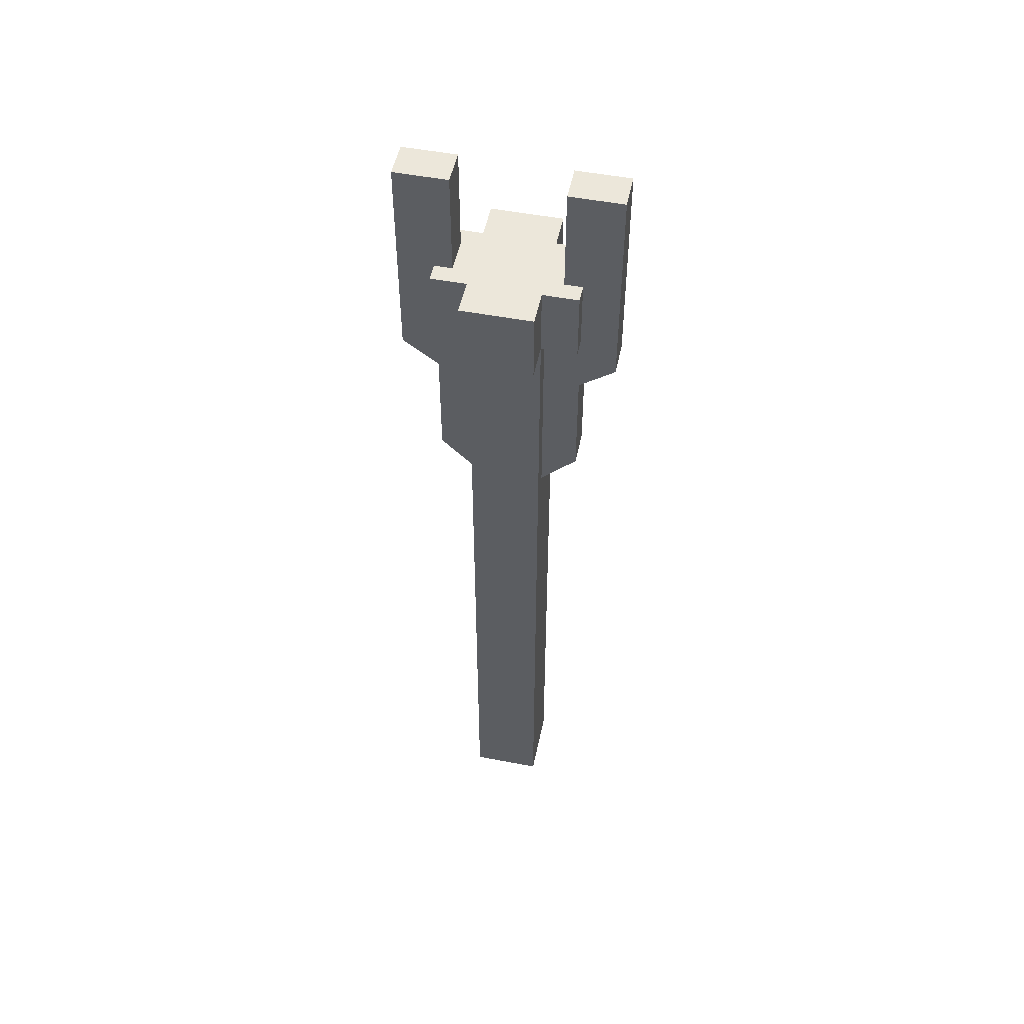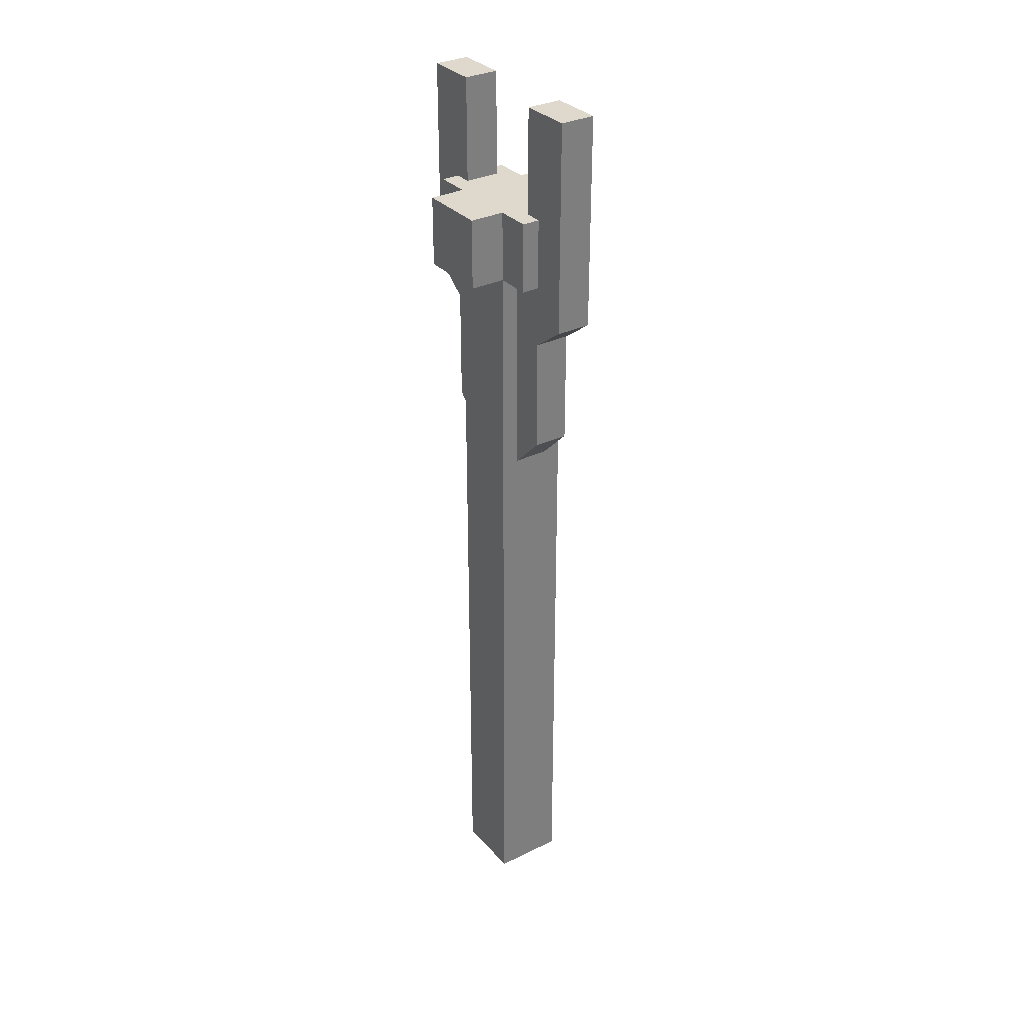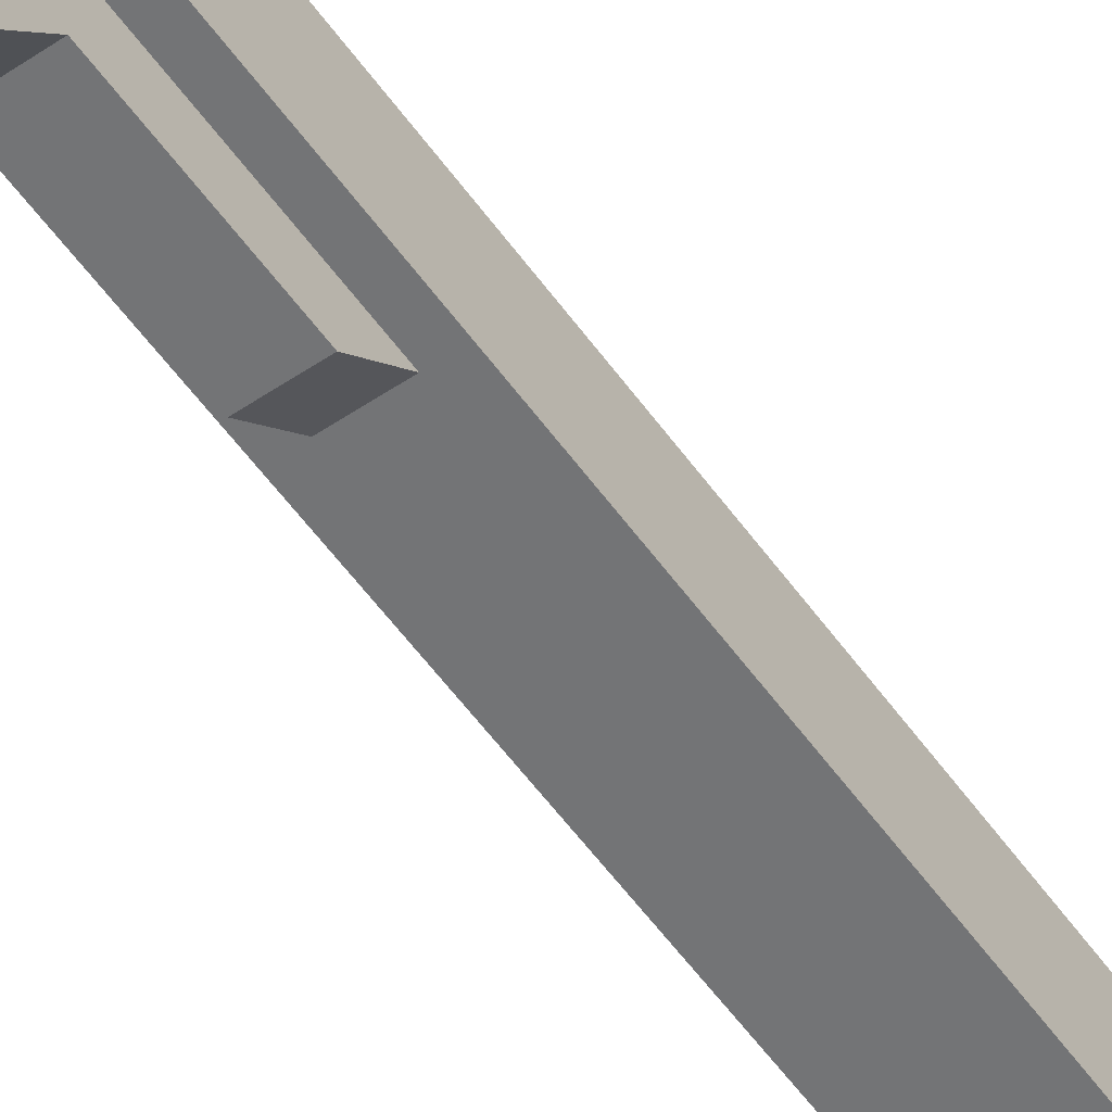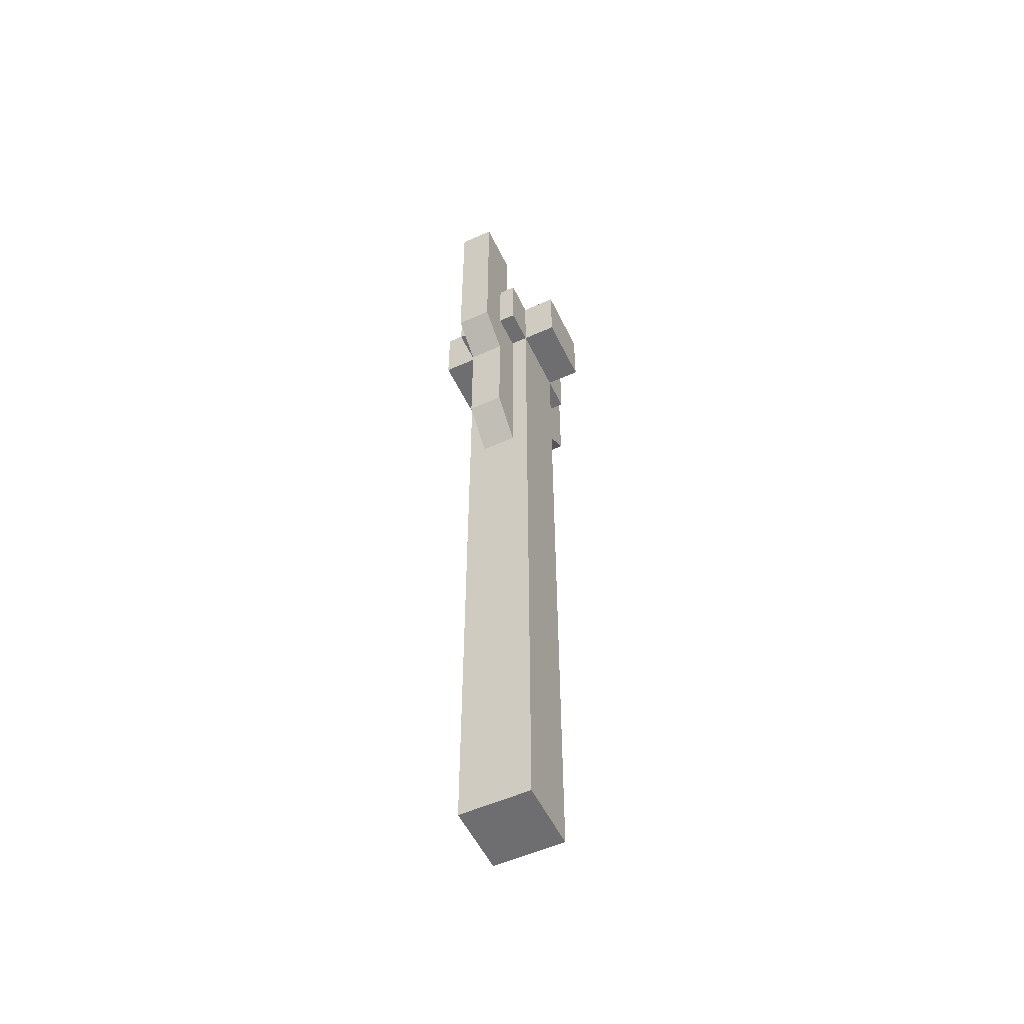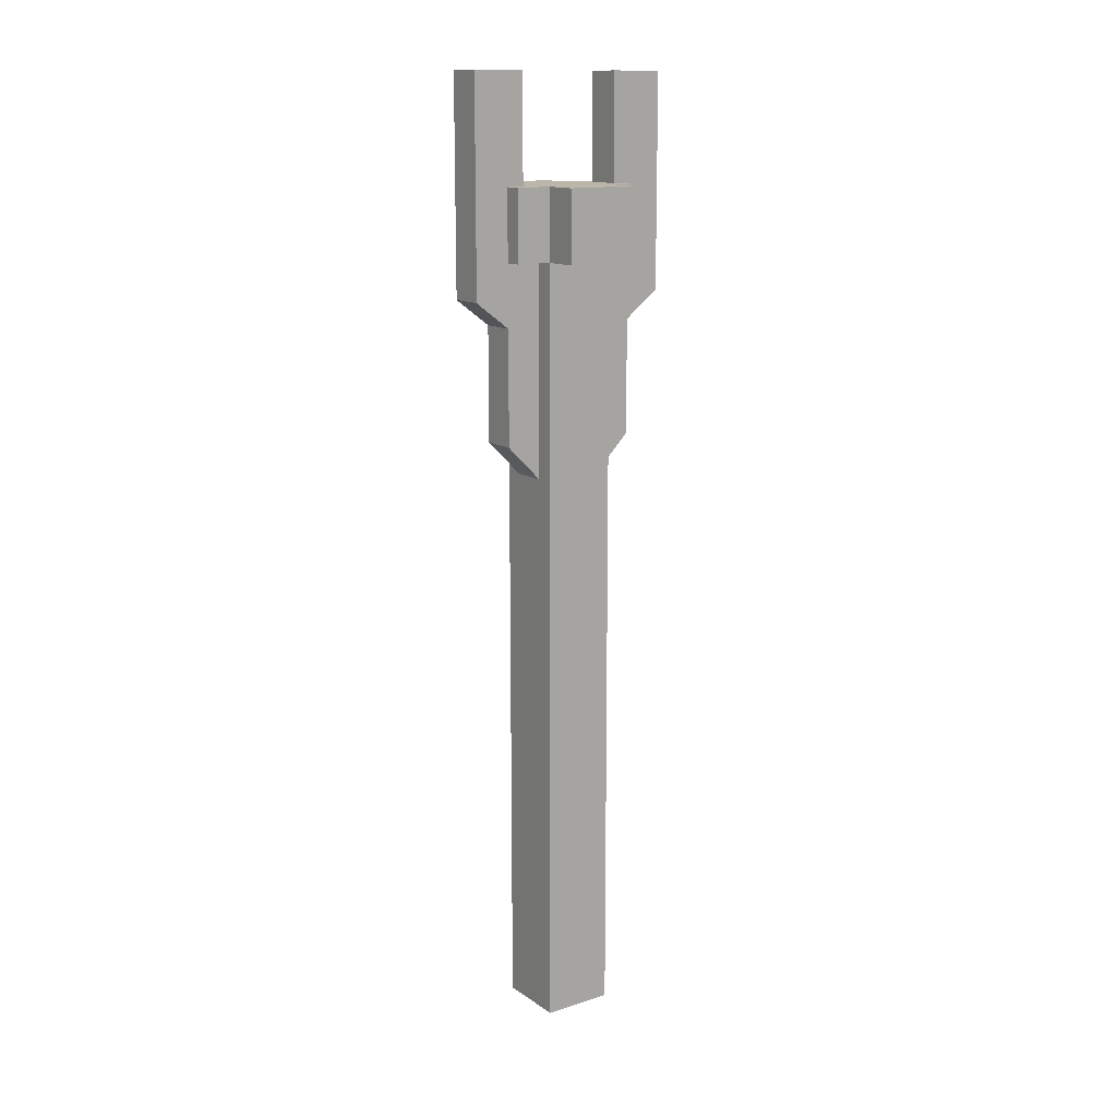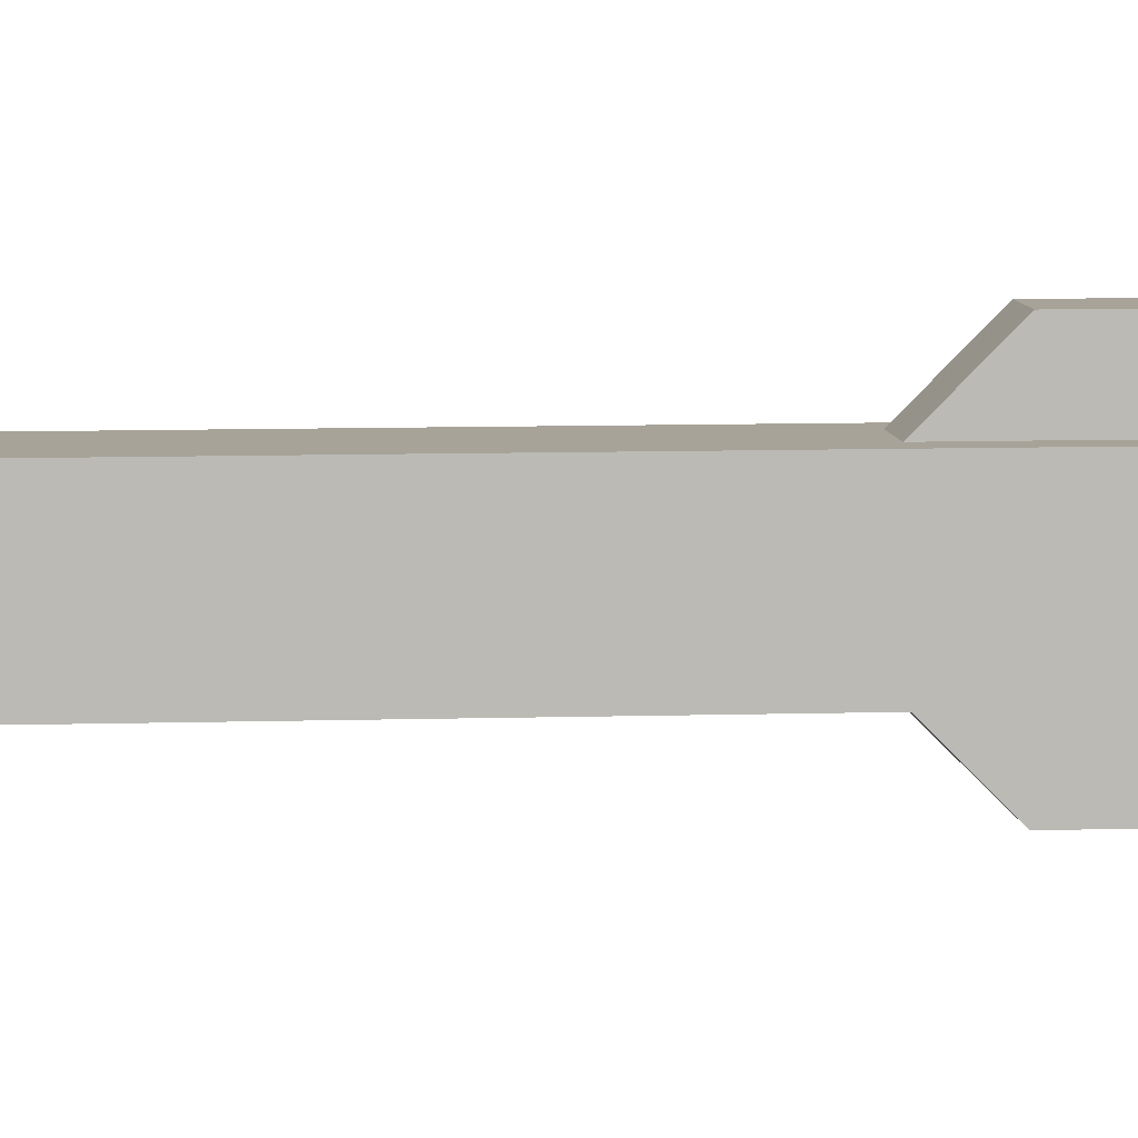
<metadata>
{"format":"obj","ext":"obj","renderer":"f3d","projection":"perspective","resolution":1024,"background":"white","views":[{"elev":51.3,"azim":-78.2,"up":"+Y"},{"elev":32.1,"azim":-34.4,"up":"+Y"},{"elev":-56.1,"azim":-144.9,"up":"+Z"},{"elev":-54.4,"azim":-154.6,"up":"+Y"},{"elev":14.0,"azim":-125.1,"up":"+Y"},{"elev":6.8,"azim":84.1,"up":"+Z"}]}
</metadata>
<code>
g pb_Mesh177972
v -1 -6 -6
v 1 -6 -6
v -1 -4 -6
v 1 -4 -6
v -1 -9 -2
v -1 -7.5 -4
v -1 -4 -3
v -1 -4 -2
v -1 -7.5 -4
v -1 -6 -6
v -1 -4 -6
v -1 -4 -3
v 1 -6 -6
v 1 -7.5 -4
v 1 -4 -3
v 1 -4 -6
v 1 -7.5 -4
v 1 -9 -2
v 1 -4 -2
v 1 -4 -3
v -1 6 -3
v -1 6 -6
v 1 6 -6
v 1 6 -3
v 1 -6 -6
v -1 -6 -6
v -1 -7.5 -4
v 1 -7.5 -4
v -1 -14 -4
v -1 -16 -2
v 1 -16 -2
v 1 -14 -4
v -1 -7.5 -4
v -1 -9 -2
v -1 -14 -4
v -1 -16 -2
v 1 -9 -2
v 1 -7.5 -4
v 1 -16 -2
v 1 -14 -4
v 1 -7.5 -4
v -1 -7.5 -4
v 1 -14 -4
v -1 -14 -4
v -1 -4 -6
v 1 -4 -6
v -1 0 -6
v 1 0 -6
v 1 -4 -6
v 1 -4 -3
v 1 0 -6
v 1 0 -3
v -1 -4 -3
v -1 -4 -6
v -1 0 -3
v -1 0 -6
v -1 0 -6
v 1 0 -6
v -1 6 -6
v 1 6 -6
v 1 0 -6
v 1 0 -3
v 1 6 -6
v 1 6 -3
v -1 0 -3
v -1 0 -6
v -1 6 -3
v -1 6 -6
v 1 0 -3
v -1 0 -3
v 1 6 -3
v -1 6 -3
v 2 -4 4
v 0 -4 4
v 2 0 4
v 0 0 4
v 0 -4 -4
v 2 -4 -4
v 0 0 -4
v 2 0 -4
v 2 -4 -2
v 0 -4 -2
v 2 -18 -2
v 0 -18 -2
v 0 -4 2
v 2 -4 2
v 0 -18 2
v 2 -18 2
v 0 -18 -2
v 0 -4 -2
v -2 -18 -2
v -2 -4 -2
v 0 0 4
v 0 -4 4
v -2 0 4
v -2 -4 4
v 0 -4 -4
v 0 0 -4
v -2 -4 -4
v -2 0 -4
v 0 -4 2
v 0 -18 2
v -2 -4 2
v -2 -18 2
v -4 -4 2
v -4 -4 0
v -4 0 0
v -4 0 2
v -4 -4 0
v -4 -4 -2
v -4 0 -2
v -4 0 0
v 4 -4 -2
v 4 -4 0
v 4 0 0
v 4 0 -2
v 4 -4 0
v 4 -4 2
v 4 0 2
v 4 0 0
v 2 0 2
v 0 0 2
v 0 0 0
v 2 0 0
v 0 0 0
v 0 0 -2
v 2 0 -2
v 2 0 0
v 2 -48 -2
v 0 -48 -2
v 0 -48 0
v 2 -48 0
v 0 -48 0
v 0 -48 2
v 2 -48 2
v 2 -48 0
v 2 -4 2
v 2 -4 0
v 2 -18 0
v 2 -18 2
v 2 -4 0
v 2 -4 -2
v 2 -18 -2
v 2 -18 0
v -2 -4 -2
v -2 -4 0
v -2 -18 0
v -2 -18 -2
v -2 -4 0
v -2 -4 2
v -2 -18 2
v -2 -18 0
v 0 0 -2
v 0 0 0
v -2 0 0
v -2 0 -2
v 0 0 0
v 0 0 2
v -2 0 2
v -2 0 0
v 0 -48 2
v 0 -48 0
v -2 -48 0
v -2 -48 2
v 0 -48 0
v 0 -48 -2
v -2 -48 -2
v -2 -48 0
v 2 -4 0
v 2 -4 2
v 4 -4 0
v 4 -4 2
v 2 0 0
v 2 0 -2
v 4 0 0
v 4 0 -2
v 2 0 -2
v 2 -4 -2
v 4 0 -2
v 4 -4 -2
v 2 -4 -2
v 2 -4 0
v 4 -4 -2
v 4 -4 0
v 2 -4 2
v 2 0 2
v 4 -4 2
v 4 0 2
v 2 0 2
v 2 0 0
v 4 0 2
v 4 0 0
v -2 -4 2
v -2 -4 0
v -4 -4 2
v -4 -4 0
v -2 0 -2
v -2 0 0
v -4 0 -2
v -4 0 0
v -2 0 2
v -2 -4 2
v -4 0 2
v -4 -4 2
v -2 0 0
v -2 0 2
v -4 0 0
v -4 0 2
v -2 -4 0
v -2 -4 -2
v -4 -4 0
v -4 -4 -2
v -2 -4 -2
v -2 0 -2
v -4 -4 -2
v -4 0 -2
v 2 -4 -2
v 2 0 -2
v 2 -4 -4
v 2 0 -4
v -2 -4 -2
v 0 -4 -2
v -2 -4 -4
v 0 -4 -4
v 0 0 -2
v -2 0 -2
v 0 0 -4
v -2 0 -4
v -2 0 -2
v -2 -4 -2
v -2 0 -4
v -2 -4 -4
v 0 -4 -2
v 2 -4 -2
v 0 -4 -4
v 2 -4 -4
v 2 0 -2
v 0 0 -2
v 2 0 -4
v 0 0 -4
v 0 0 2
v 2 0 2
v 0 0 4
v 2 0 4
v -2 0 2
v 0 0 2
v -2 0 4
v 0 0 4
v 0 -4 2
v -2 -4 2
v 0 -4 4
v -2 -4 4
v -2 -4 2
v -2 0 2
v -2 -4 4
v -2 0 4
v 2 -4 2
v 0 -4 2
v 2 -4 4
v 0 -4 4
v 2 0 2
v 2 -4 2
v 2 0 4
v 2 -4 4
v 0 -18 -2
v -2 -18 -2
v 0 -48 -2
v -2 -48 -2
v 2 -18 0
v 2 -18 -2
v 2 -48 0
v 2 -48 -2
v 2 -18 -2
v 0 -18 -2
v 2 -48 -2
v 0 -48 -2
v -2 -18 -2
v -2 -18 0
v -2 -48 -2
v -2 -48 0
v 2 -18 2
v 2 -18 0
v 2 -48 2
v 2 -48 0
v -2 -18 0
v -2 -18 2
v -2 -48 0
v -2 -48 2
v -2 -18 2
v 0 -18 2
v -2 -48 2
v 0 -48 2
v 0 -18 2
v 2 -18 2
v 0 -48 2
v 2 -48 2
v 1 -6 6
v -1 -6 6
v 1 -4 6
v -1 -4 6
v 1 -9 2
v 1 -7.5 4
v 1 -4 3
v 1 -4 2
v 1 -7.5 4
v 1 -6 6
v 1 -4 6
v 1 -4 3
v -1 -6 6
v -1 -7.5 4
v -1 -4 3
v -1 -4 6
v -1 -7.5 4
v -1 -9 2
v -1 -4 2
v -1 -4 3
v 1 6 3
v 1 6 6
v -1 6 6
v -1 6 3
v -1 -6 6
v 1 -6 6
v 1 -7.5 4
v -1 -7.5 4
v 1 -14 4
v 1 -16 2
v -1 -16 2
v -1 -14 4
v 1 -7.5 4
v 1 -9 2
v 1 -14 4
v 1 -16 2
v -1 -9 2
v -1 -7.5 4
v -1 -16 2
v -1 -14 4
v -1 -7.5 4
v 1 -7.5 4
v -1 -14 4
v 1 -14 4
v 1 -4 6
v -1 -4 6
v 1 0 6
v -1 0 6
v -1 -4 6
v -1 -4 3
v -1 0 6
v -1 0 3
v 1 -4 3
v 1 -4 6
v 1 0 3
v 1 0 6
v 1 0 6
v -1 0 6
v 1 6 6
v -1 6 6
v -1 0 6
v -1 0 3
v -1 6 6
v -1 6 3
v 1 0 3
v 1 0 6
v 1 6 3
v 1 6 6
v -1 0 3
v 1 0 3
v -1 6 3
v 1 6 3
g pb_Mesh177972_0
f 3 2 1
f 3 4 2
f 8 6 5
f 8 7 6
f 12 10 9
f 12 11 10
f 13 16 15
f 14 13 15
f 17 20 19
f 18 17 19
f 24 23 22
f 24 22 21
f 27 26 28
f 26 25 28
f 30 29 31
f 29 32 31
f 35 34 33
f 35 36 34
f 39 38 37
f 39 40 38
f 43 42 41
f 43 44 42
f 47 46 45
f 47 48 46
f 51 50 49
f 51 52 50
f 55 54 53
f 55 56 54
f 59 58 57
f 59 60 58
f 63 62 61
f 63 64 62
f 67 66 65
f 67 68 66
f 71 70 69
f 71 72 70
f 75 74 73
f 75 76 74
f 79 78 77
f 79 80 78
f 83 82 81
f 83 84 82
f 87 86 85
f 87 88 86
f 91 90 89
f 91 92 90
f 95 94 93
f 95 96 94
f 99 98 97
f 99 100 98
f 103 102 101
f 103 104 102
f 107 106 105
f 107 105 108
f 111 110 109
f 111 109 112
f 115 114 116
f 114 113 116
f 119 118 120
f 118 117 120
f 121 124 123
f 121 123 122
f 128 127 126
f 128 126 125
f 131 130 132
f 130 129 132
f 134 133 135
f 133 136 135
f 137 140 138
f 140 139 138
f 141 144 142
f 144 143 142
f 145 148 147
f 145 147 146
f 149 152 151
f 149 151 150
f 154 153 156
f 154 156 155
f 158 157 160
f 158 160 159
f 164 163 161
f 163 162 161
f 168 167 165
f 167 166 165
f 171 170 169
f 171 172 170
f 175 174 173
f 175 176 174
f 179 178 177
f 179 180 178
f 183 182 181
f 183 184 182
f 187 186 185
f 187 188 186
f 191 190 189
f 191 192 190
f 195 194 193
f 195 196 194
f 199 198 197
f 199 200 198
f 203 202 201
f 203 204 202
f 207 206 205
f 207 208 206
f 211 210 209
f 211 212 210
f 215 214 213
f 215 216 214
f 219 218 217
f 219 220 218
f 223 222 221
f 223 224 222
f 227 226 225
f 227 228 226
f 231 230 229
f 231 232 230
f 235 234 233
f 235 236 234
f 239 238 237
f 239 240 238
f 243 242 241
f 243 244 242
f 247 246 245
f 247 248 246
f 251 250 249
f 251 252 250
f 255 254 253
f 255 256 254
f 259 258 257
f 259 260 258
f 263 262 261
f 263 264 262
f 267 266 265
f 267 268 266
f 271 270 269
f 271 272 270
f 275 274 273
f 275 276 274
f 279 278 277
f 279 280 278
f 283 282 281
f 283 284 282
f 287 286 285
f 287 288 286
f 291 290 289
f 291 292 290
f 295 294 293
f 295 296 294
f 299 298 297
f 299 300 298
f 304 302 301
f 304 303 302
f 308 306 305
f 308 307 306
f 309 312 311
f 310 309 311
f 313 316 315
f 314 313 315
f 320 319 318
f 320 318 317
f 323 322 324
f 322 321 324
f 326 325 327
f 325 328 327
f 331 330 329
f 331 332 330
f 335 334 333
f 335 336 334
f 339 338 337
f 339 340 338
f 343 342 341
f 343 344 342
f 347 346 345
f 347 348 346
f 351 350 349
f 351 352 350
f 355 354 353
f 355 356 354
f 359 358 357
f 359 360 358
f 363 362 361
f 363 364 362
f 367 366 365
f 367 368 366

</code>
